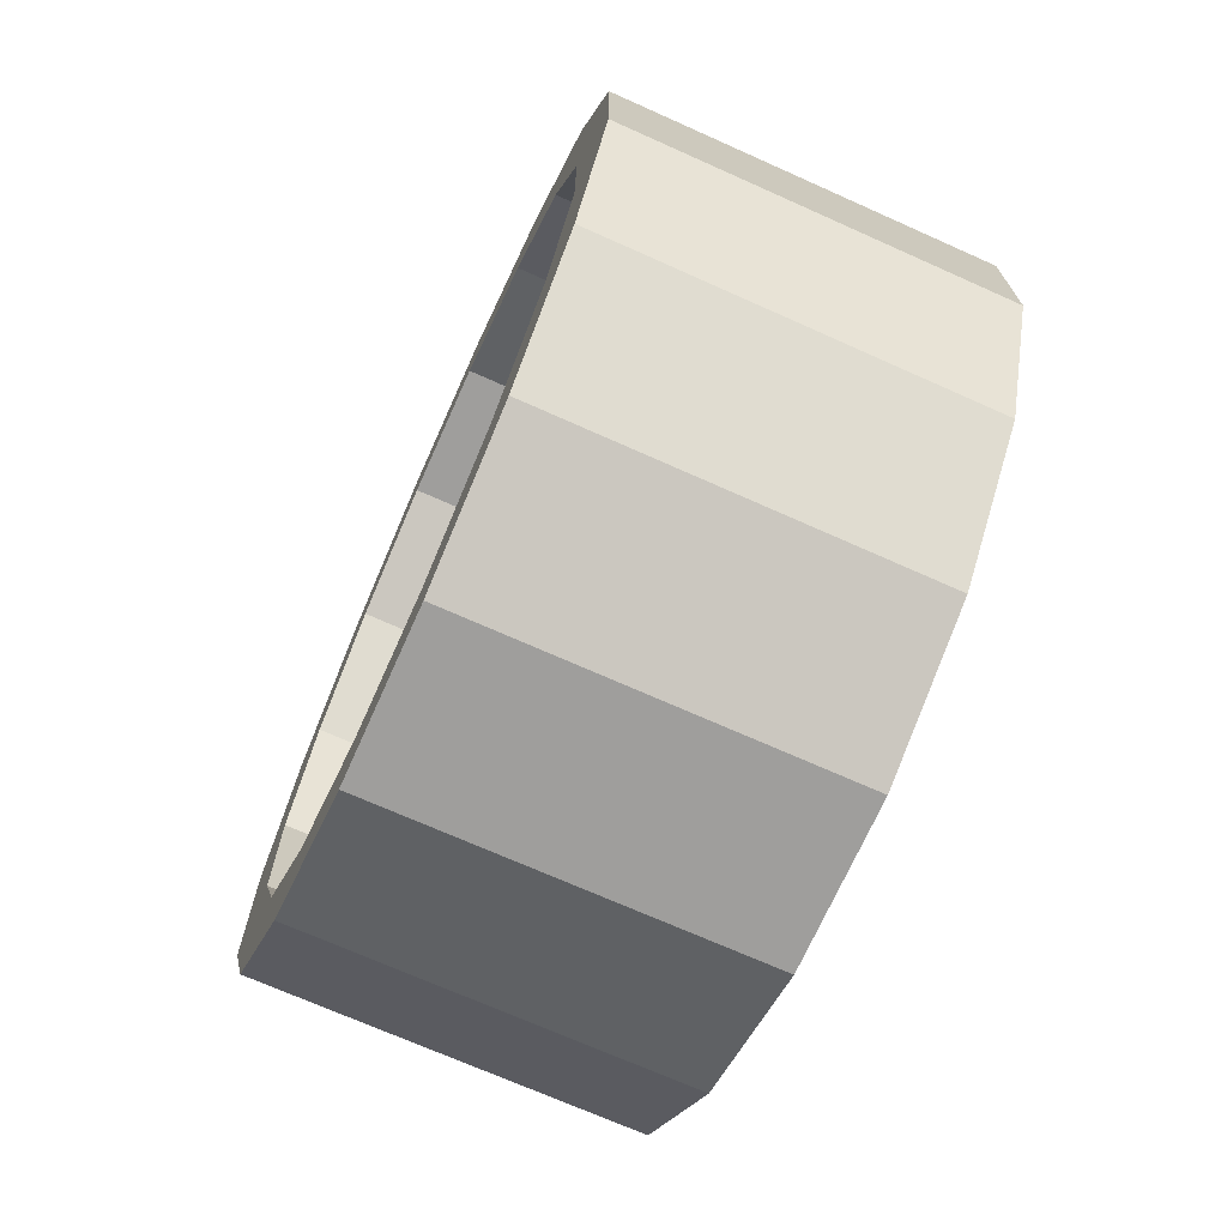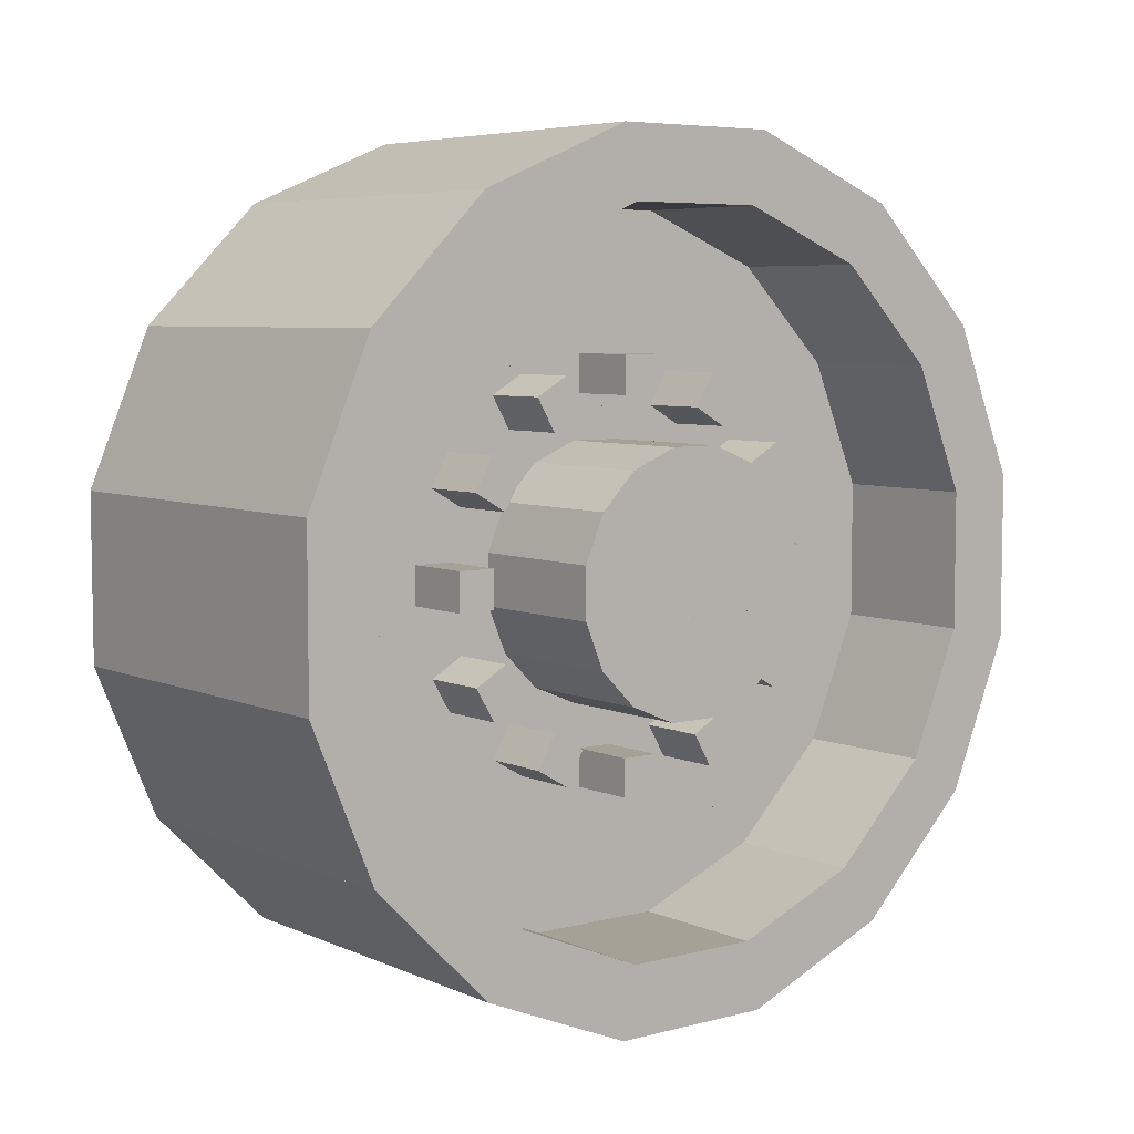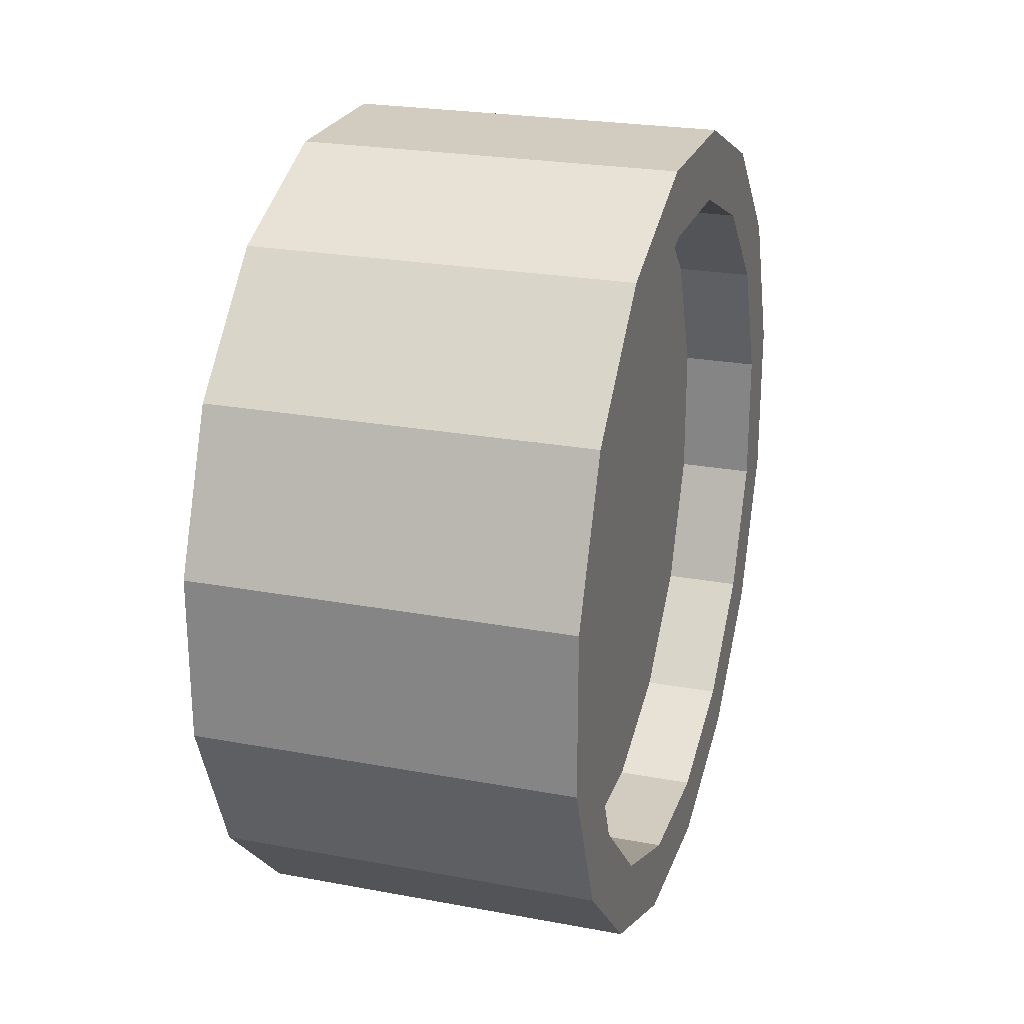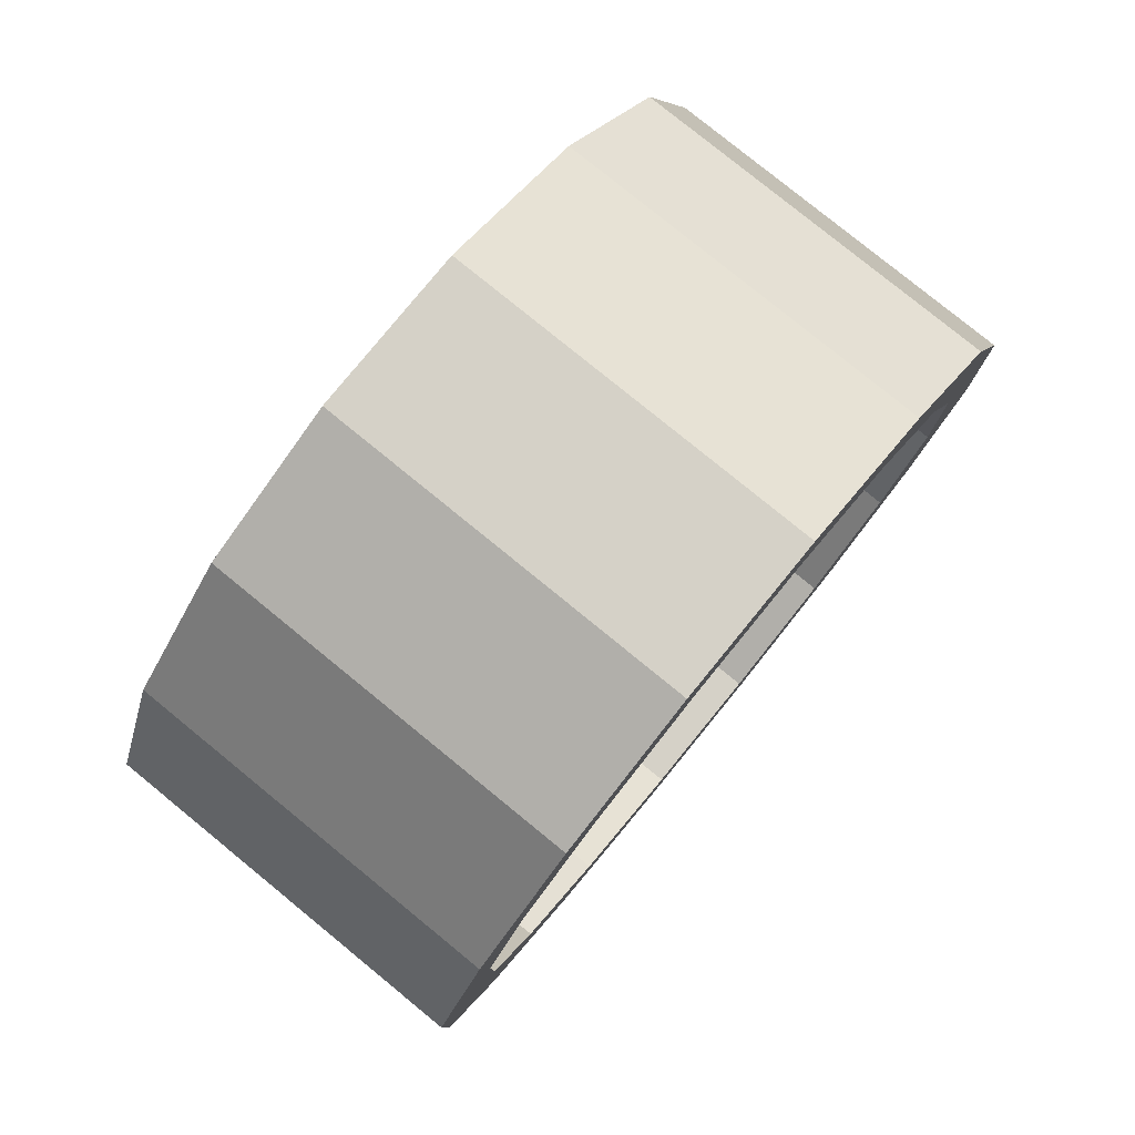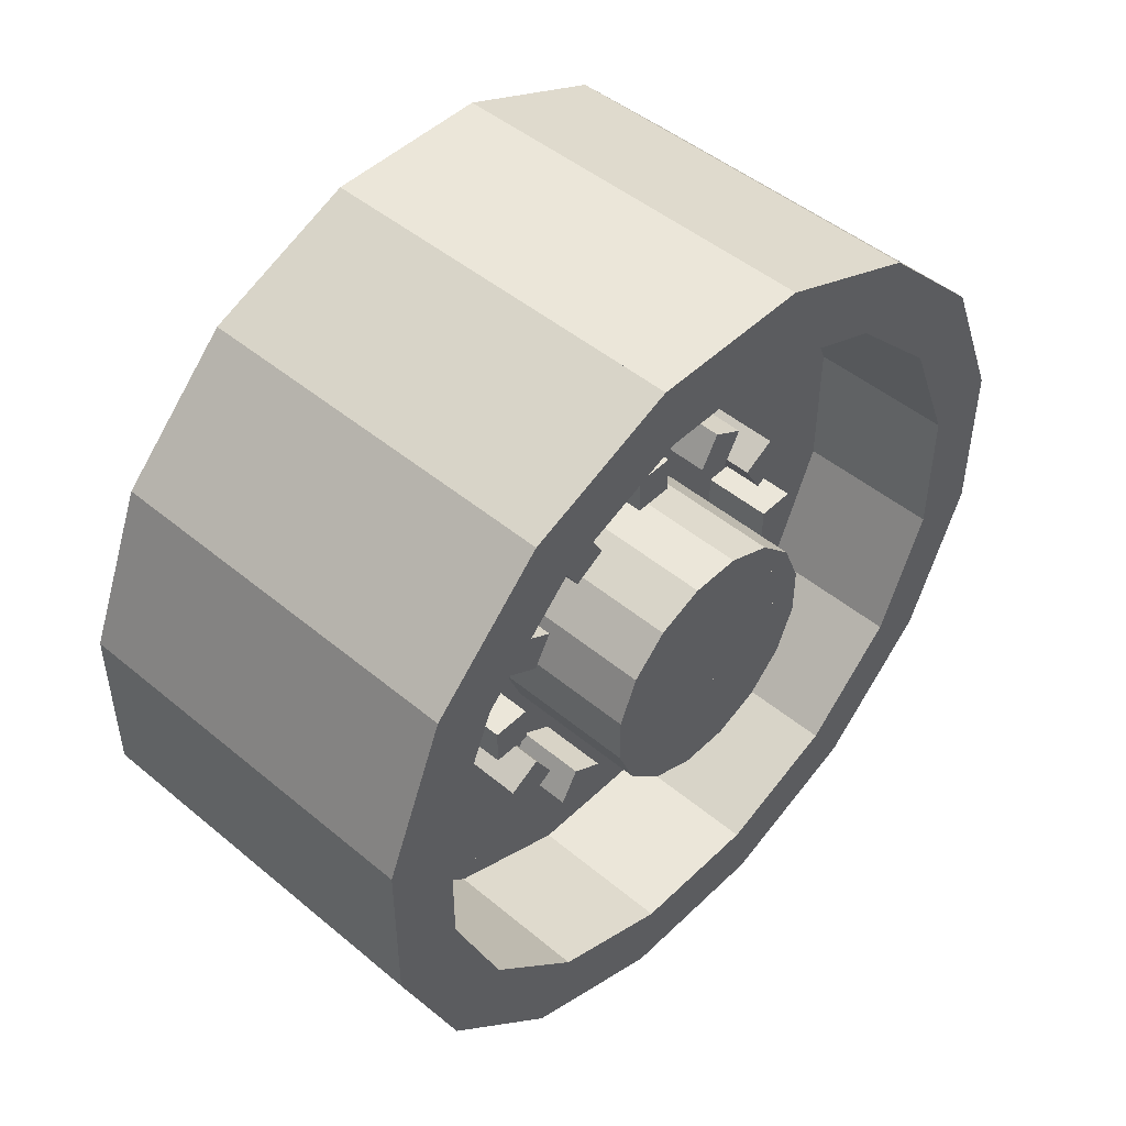
<metadata>
{"format":"obj","ext":"obj","renderer":"f3d","projection":"perspective","resolution":1024,"background":"white","views":[{"elev":-71.0,"azim":-24.1,"up":"+Z"},{"elev":6.0,"azim":52.1,"up":"+Y"},{"elev":24.1,"azim":-162.8,"up":"+Z"},{"elev":79.4,"azim":-140.8,"up":"+Y"},{"elev":47.9,"azim":43.0,"up":"+Z"}]}
</metadata>
<code>
o rim_hexadecagon.007
v -0.03503 0.1722 0.0798
v -0.03503 0.1425 0.06268
v -0.03503 0.155 0.1094
v -0.03503 0.1254 0.09232
v 0.1019 0.155 0.1094
v 0.1019 0.1254 0.09232
v 0.1019 0.1722 0.0798
v 0.1019 0.1425 0.06268
v -0.03503 -0.1255 -0.09208
v -0.03503 -0.1552 -0.1092
v -0.03503 -0.1427 -0.06244
v -0.03503 -0.1723 -0.07955
v 0.1019 -0.1427 -0.06244
v 0.1019 -0.1723 -0.07955
v 0.1019 -0.1255 -0.09208
v 0.1019 -0.1552 -0.1092
v -0.03503 0.1094 -0.1552
v -0.03503 0.07974 -0.1723
v -0.03503 0.09227 -0.1256
v -0.03503 0.06263 -0.1427
v 0.1019 0.09227 -0.1256
v 0.1019 0.06263 -0.1427
v 0.1019 0.1094 -0.1552
v 0.1019 0.07974 -0.1723
v -0.03503 -0.06249 0.1425
v -0.03503 -0.09213 0.1253
v -0.03503 -0.0796 0.1721
v -0.03503 -0.1092 0.155
v 0.1019 -0.0796 0.1721
v 0.1019 -0.1092 0.155
v 0.1019 -0.06249 0.1425
v 0.1019 -0.09213 0.1253
v -0.03503 0.1092 0.1552
v -0.03503 0.09208 0.1255
v -0.03503 0.07955 0.1723
v -0.03503 0.06244 0.1427
v 0.1019 0.07955 0.1723
v 0.1019 0.06244 0.1427
v 0.1019 0.1092 0.1552
v 0.1019 0.09208 0.1255
v -0.03503 -0.06268 -0.1425
v -0.03503 -0.0798 -0.1722
v -0.03503 -0.09232 -0.1254
v -0.03503 -0.1094 -0.155
v 0.1019 -0.09232 -0.1254
v 0.1019 -0.1094 -0.155
v 0.1019 -0.06268 -0.1425
v 0.1019 -0.0798 -0.1722
v -0.03503 0.1723 -0.07974
v -0.03503 0.1552 -0.1094
v -0.03503 0.1427 -0.06263
v -0.03503 0.1256 -0.09227
v 0.1019 0.1427 -0.06263
v 0.1019 0.1256 -0.09227
v 0.1019 0.1723 -0.07974
v 0.1019 0.1552 -0.1094
v -0.03503 -0.1253 0.09213
v -0.03503 -0.1425 0.06249
v -0.03503 -0.155 0.1092
v -0.03503 -0.1721 0.0796
v 0.1019 -0.155 0.1092
v 0.1019 -0.1721 0.0796
v 0.1019 -0.1253 0.09213
v 0.1019 -0.1425 0.06249
v -0.03503 0.189 -0.01697
v -0.03503 0.1548 -0.01697
v -0.03503 0.189 0.01725
v -0.03503 0.1548 0.01725
v 0.1019 0.189 0.01725
v 0.1019 0.1548 0.01725
v 0.1019 0.189 -0.01697
v 0.1019 0.1548 -0.01697
v -0.03503 -0.1548 -0.01697
v -0.03503 -0.189 -0.01697
v -0.03503 -0.1548 0.01725
v -0.03503 -0.189 0.01725
v 0.1019 -0.1548 0.01725
v 0.1019 -0.189 0.01725
v 0.1019 -0.1548 -0.01697
v 0.1019 -0.189 -0.01697
v -0.03503 0.01711 -0.1891
v -0.03503 -0.01711 -0.1891
v -0.03503 0.01711 -0.1549
v -0.03503 -0.01711 -0.1549
v 0.1019 0.01711 -0.1549
v 0.1019 -0.01711 -0.1549
v 0.1019 0.01711 -0.1891
v 0.1019 -0.01711 -0.1891
v -0.03503 0.01711 0.1546
v -0.03503 -0.01711 0.1546
v -0.03503 0.01711 0.1888
v -0.03503 -0.01711 0.1888
v 0.1019 0.01711 0.1888
v 0.1019 -0.01711 0.1888
v 0.1019 0.01711 0.1546
v 0.1019 -0.01711 0.1546
v -0.01562 0.09686 -0.06472
v 0.1719 0.09686 -0.06472
v -0.01562 0.06472 -0.09686
v -0.01562 -0.06472 0.09686
v 0.1719 -0.06472 0.09686
v 0.1719 0.06472 -0.09686
v 0.1719 0.02273 -0.1143
v -0.01562 0.02273 -0.1143
v -0.01562 0.02273 0.1143
v -0.01562 -0.02273 0.1143
v 0.1719 -0.02273 0.1143
v -0.01562 -0.02273 -0.1143
v -0.01562 0.06472 0.09686
v 0.1719 0.06472 0.09686
v 0.1719 0.02273 0.1143
v 0.1719 -0.02273 -0.1143
v -0.01562 -0.06472 -0.09686
v 0.1719 0.09686 0.06472
v 0.1719 -0.06472 -0.09686
v -0.01562 0.1143 0.02273
v -0.01562 -0.09686 -0.06472
v -0.01562 0.09686 0.06472
v -0.01562 -0.1143 -0.02273
v 0.1719 -0.1143 -0.02273
v 0.1719 -0.09686 -0.06472
v -0.01562 0.1143 -0.02273
v 0.1719 0.1143 0.02273
v 0.1719 -0.1143 0.02273
v -0.01562 -0.1143 0.02273
v -0.01562 -0.09686 0.06472
v 0.1719 0.1143 -0.02273
v 0.1719 -0.09686 0.06472
v -0.1719 -0.1682 0.2737
v -0.1719 -0.2737 0.1682
v -0.1719 -0.3179 0.2124
v 0.1719 -0.2124 0.3179
v 0.1719 -0.3179 0.2124
v 0.1719 -0.1682 0.2737
v 0.1719 -0.2737 0.1682
v -0.1719 -0.05067 0.3173
v -0.1719 -0.1885 0.2602
v -0.1719 -0.07459 0.375
v -0.1719 -0.2124 0.3179
v 0.1719 -0.07459 0.375
v 0.1719 -0.05067 0.3173
v 0.1719 -0.1885 0.2602
v -0.1719 0.07459 0.3125
v -0.1719 -0.07459 0.3125
v -0.1719 0.07459 0.375
v 0.1719 0.07459 0.3125
v 0.1719 -0.07459 0.3125
v -0.1719 0.1885 0.2602
v -0.1719 0.05067 0.3173
v 0.1719 0.07459 0.375
v 0.1719 0.1885 0.2602
v 0.1719 0.05067 0.3173
v -0.1719 0.2737 0.1682
v -0.1719 0.1682 0.2737
v -0.1719 0.3179 0.2124
v -0.1719 0.2124 0.3179
v 0.1719 0.2124 0.3179
v 0.1719 0.2737 0.1682
v 0.1719 0.1682 0.2737
v -0.1719 0.2737 -0.1682
v -0.1719 0.1682 -0.2737
v 0.1719 0.2737 -0.1682
v 0.1719 0.1682 -0.2737
v 0.1719 0.2124 -0.3179
v -0.1719 0.2124 -0.3179
v -0.1719 0.1885 -0.2602
v -0.1719 0.05067 -0.3173
v 0.1719 0.1885 -0.2602
v 0.1719 0.05067 -0.3173
v 0.1719 0.07459 -0.375
v -0.1719 0.07459 -0.375
v -0.1719 0.07459 -0.3125
v -0.1719 -0.07459 -0.3125
v 0.1719 0.07459 -0.3125
v 0.1719 -0.07459 -0.3125
v 0.1719 -0.07459 -0.375
v -0.1719 -0.07459 -0.375
v -0.1719 -0.2124 -0.3179
v -0.1719 -0.05067 -0.3173
v -0.1719 -0.1885 -0.2602
v 0.1719 -0.05067 -0.3173
v 0.1719 -0.1885 -0.2602
v 0.1719 -0.2124 -0.3179
v -0.1719 -0.3179 -0.2124
v -0.1719 -0.1682 -0.2737
v -0.1719 -0.2737 -0.1682
v 0.1719 -0.1682 -0.2737
v 0.1719 -0.2737 -0.1682
v -0.1719 -0.2602 -0.1885
v -0.1719 -0.3173 -0.05067
v -0.1719 -0.375 -0.07459
v 0.1719 -0.3173 -0.05067
v 0.1719 -0.375 -0.07459
v 0.1719 -0.2602 -0.1885
v 0.1719 -0.3179 -0.2124
v -0.1719 -0.3125 -0.07459
v -0.1719 -0.3125 0.07459
v 0.1719 -0.3125 0.07459
v 0.1719 -0.375 0.07459
v 0.1719 -0.3125 -0.07459
v -0.1719 -0.3173 0.05067
v -0.1719 -0.375 0.07459
v -0.1719 -0.2602 0.1885
v 0.1719 -0.2602 0.1885
v 0.1719 -0.3173 0.05067
v -0.1719 0.375 0.07459
v -0.1719 0.3173 0.05067
v -0.1719 0.2602 0.1885
v 0.1719 0.3179 0.2124
v 0.1719 0.2602 0.1885
v 0.1719 0.375 0.07459
v 0.1719 0.3173 0.05067
v -0.1719 0.3125 -0.07459
v -0.1719 0.3125 0.07459
v 0.1719 0.3125 0.07459
v 0.1719 0.375 -0.07459
v 0.1719 0.3125 -0.07459
v -0.1719 0.3179 -0.2124
v -0.1719 0.2602 -0.1885
v -0.1719 0.375 -0.07459
v -0.1719 0.3173 -0.05067
v 0.1719 0.3173 -0.05067
v 0.1719 0.3179 -0.2124
v 0.1719 0.2602 -0.1885
v -0.1016 0.2649 -0.177
v 0.03906 0.2649 -0.177
v -0.1016 0.177 -0.2649
v -0.1016 -0.177 0.2649
v 0.03906 -0.177 0.2649
v 0.03906 0.177 -0.2649
v 0.03906 0.06216 -0.3125
v -0.1016 0.06216 -0.3125
v -0.1016 0.06216 0.3125
v -0.1016 -0.06216 0.3125
v 0.03906 -0.06216 0.3125
v -0.1016 -0.06216 -0.3125
v -0.1016 0.177 0.2649
v 0.03906 0.177 0.2649
v 0.03906 0.06216 0.3125
v 0.03906 -0.06216 -0.3125
v -0.1016 -0.177 -0.2649
v 0.03906 0.2649 0.177
v 0.03906 -0.177 -0.2649
v -0.1016 0.3125 0.06216
v -0.1016 -0.2649 -0.177
v -0.1016 0.2649 0.177
v -0.1016 -0.3125 -0.06216
v 0.03906 -0.3125 -0.06216
v 0.03906 -0.2649 -0.177
v -0.1016 0.3125 -0.06216
v 0.03906 0.3125 0.06216
v 0.03906 -0.3125 0.06216
v -0.1016 -0.3125 0.06216
v -0.1016 -0.2649 0.177
v 0.03906 0.3125 -0.06216
v 0.03906 -0.2649 0.177
f 7 1 3 5
f 23 17 19 21
f 22 24 23 21
f 20 22 21 19
f 31 25 27 29
f 16 10 9 15
f 32 26 25 31
f 10 12 11 9
f 2 4 3 1
f 4 6 5 3
f 28 30 29 27
f 30 32 31 29
f 18 20 19 17
f 15 9 11 13
f 26 28 27 25
f 6 8 7 5
f 30 28 26 32
f 14 16 15 13
f 22 20 18 24
f 6 4 2 8
f 14 12 10 16
f 24 18 17 23
f 8 2 1 7
f 12 14 13 11
f 39 33 35 37
f 55 49 51 53
f 54 56 55 53
f 52 54 53 51
f 63 57 59 61
f 48 42 41 47
f 64 58 57 63
f 42 44 43 41
f 34 36 35 33
f 36 38 37 35
f 60 62 61 59
f 62 64 63 61
f 50 52 51 49
f 47 41 43 45
f 58 60 59 57
f 38 40 39 37
f 62 60 58 64
f 46 48 47 45
f 54 52 50 56
f 38 36 34 40
f 46 44 42 48
f 56 50 49 55
f 40 34 33 39
f 44 46 45 43
f 71 65 67 69
f 87 81 83 85
f 86 88 87 85
f 84 86 85 83
f 95 89 91 93
f 80 74 73 79
f 96 90 89 95
f 74 76 75 73
f 66 68 67 65
f 68 70 69 67
f 92 94 93 91
f 94 96 95 93
f 82 84 83 81
f 79 73 75 77
f 90 92 91 89
f 70 72 71 69
f 94 92 90 96
f 78 80 79 77
f 86 84 82 88
f 70 68 66 72
f 78 76 74 80
f 88 82 81 87
f 72 66 65 71
f 76 78 77 75
f 127 122 116 123
f 125 124 123 116
f 102 99 97 98
f 123 116 118 114
f 128 102 98 101
f 117 119 118 116
f 104 100 106 99
f 124 125 97 98
f 112 108 104 103
f 107 112 103 111
f 101 100 104 103
f 100 101 107 106
f 103 104 99 102
f 113 105 109 108
f 125 126 122 97
f 110 109 117 121
f 112 108 109 110
f 115 113 118 114
f 121 117 113 115
f 108 106 105 104
f 103 104 105 111
f 128 124 98 127
f 99 126 100 97
f 115 113 108 112
f 128 126 125 124
f 126 128 127 122
f 120 121 123 114
f 111 105 113 115
f 107 106 108 112
f 120 119 117 121
f 105 111 110 109
f 124 120 127 123
f 102 99 106 107
f 106 107 111 105
f 101 103 102 107
f 119 120 114 118
f 98 97 122 127
f 121 117 116 123
f 126 128 101 100
f 128 126 99 102
f 120 119 122 127
f 111 115 112 110
f 109 110 114 118
f 124 125 119 120
f 117 109 118 113
f 110 121 115 114
f 98 97 100 101
f 119 125 116 122
f 224 219 218 223
f 157 156 154 159
f 193 195 194 192
f 177 173 172 171
f 222 221 219 224
f 202 131 203 201
f 223 218 220 216
f 215 214 213 217
f 182 183 176 181
f 194 189 190 192
f 133 131 130 135
f 180 182 181 179
f 217 213 220 216
f 133 131 202 199
f 159 154 153 158
f 208 210 209 155
f 135 130 129 134
f 170 171 165 164
f 149 145 156 148
f 184 186 185 178
f 178 180 179 177
f 171 167 166 165
f 169 167 171 170
f 207 208 155 206
f 131 133 204 203
f 183 178 177 176
f 170 171 172 174
f 221 222 216 220
f 134 129 139 132
f 222 224 223 216
f 151 148 156 157
f 175 176 170 174
f 188 195 183 187
f 145 150 157 156
f 182 180 178 183
f 202 199 198 197
f 150 145 149 152
f 215 217 216 211
f 176 177 171 170
f 132 142 141 140
f 191 202 197 196
f 210 212 211 209
f 142 137 136 141
f 133 135 134 132
f 137 139 138 136
f 188 186 184 195
f 141 136 138 140
f 132 139 137 142
f 193 191 184 195
f 191 193 192 190
f 176 177 179 181
f 199 202 191 193
f 133 199 205 204
f 165 161 160 218
f 212 207 206 211
f 205 201 203 204
f 169 170 164 168
f 140 147 146 150
f 193 191 196 200
f 214 215 211 206
f 195 184 189 194
f 130 131 139 129
f 210 208 207 212
f 150 152 151 157
f 199 193 200 198
f 152 149 148 151
f 163 161 165 164
f 213 214 206 220
f 163 164 223 162
f 211 206 155 209
f 175 173 177 176
f 139 132 140 138
f 154 156 155 153
f 156 157 209 155
f 147 144 143 146
f 157 159 158 209
f 146 143 145 150
f 138 140 150 145
f 199 202 201 205
f 184 191 190 189
f 186 188 187 185
f 167 169 168 166
f 223 218 160 162
f 183 178 185 187
f 140 138 144 147
f 131 133 132 139
f 219 221 220 218
f 161 163 162 160
f 164 165 218 223
f 158 153 155 209
f 173 175 174 172
f 200 196 197 198
f 164 165 166 168
f 216 220 206 211
f 144 138 145 143
f 195 184 178 183
f 239 243 240 238
f 248 247 250 255
f 249 245 244 251
f 237 238 242 246
f 254 256 255 250
f 252 253 225 226
f 230 227 225 226
f 238 249 243 242
f 247 248 242 246
f 227 254 228 225
f 249 245 241 243
f 235 240 231 239
f 256 230 226 229
f 231 232 233 239
f 232 228 234 227
f 234 235 239 233
f 254 256 229 228
f 235 234 236 240
f 252 253 247 248
f 253 252 251 244
f 253 254 250 225
f 256 254 227 230
f 245 237 246 241
f 243 241 246 242
f 238 237 245 249
f 226 225 228 229
f 231 232 227 230
f 251 244 246 242
f 236 234 233 232
f 228 229 235 234
f 255 250 244 251
f 226 225 250 255
f 233 239 238 237
f 245 247 246 244
f 239 233 241 243
f 256 252 226 255
f 248 247 245 249
f 229 228 232 231
f 252 248 255 251
f 241 233 237 236
f 243 241 236 240
f 240 236 237 238
f 248 249 251 242
f 247 253 244 250
f 230 227 234 235
f 240 236 232 231
f 256 254 253 252
f 229 231 230 235

</code>
